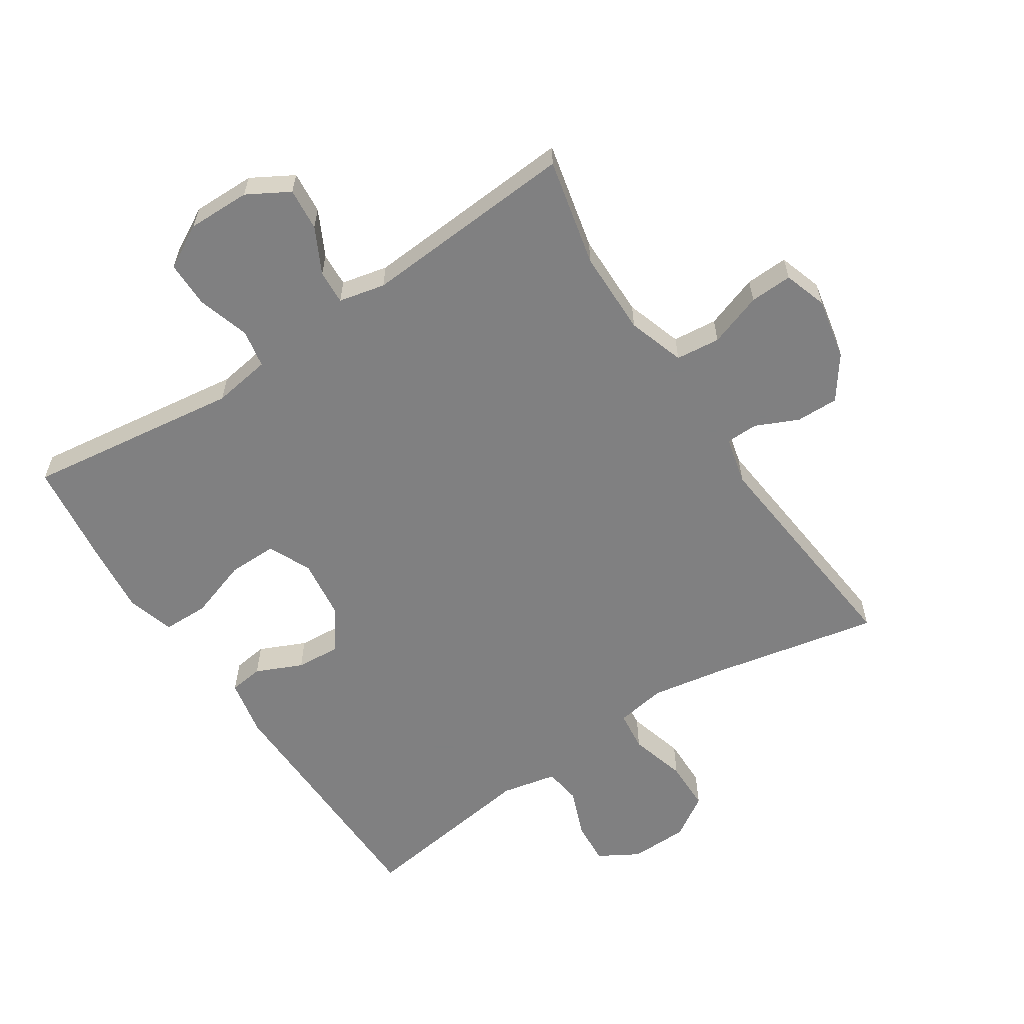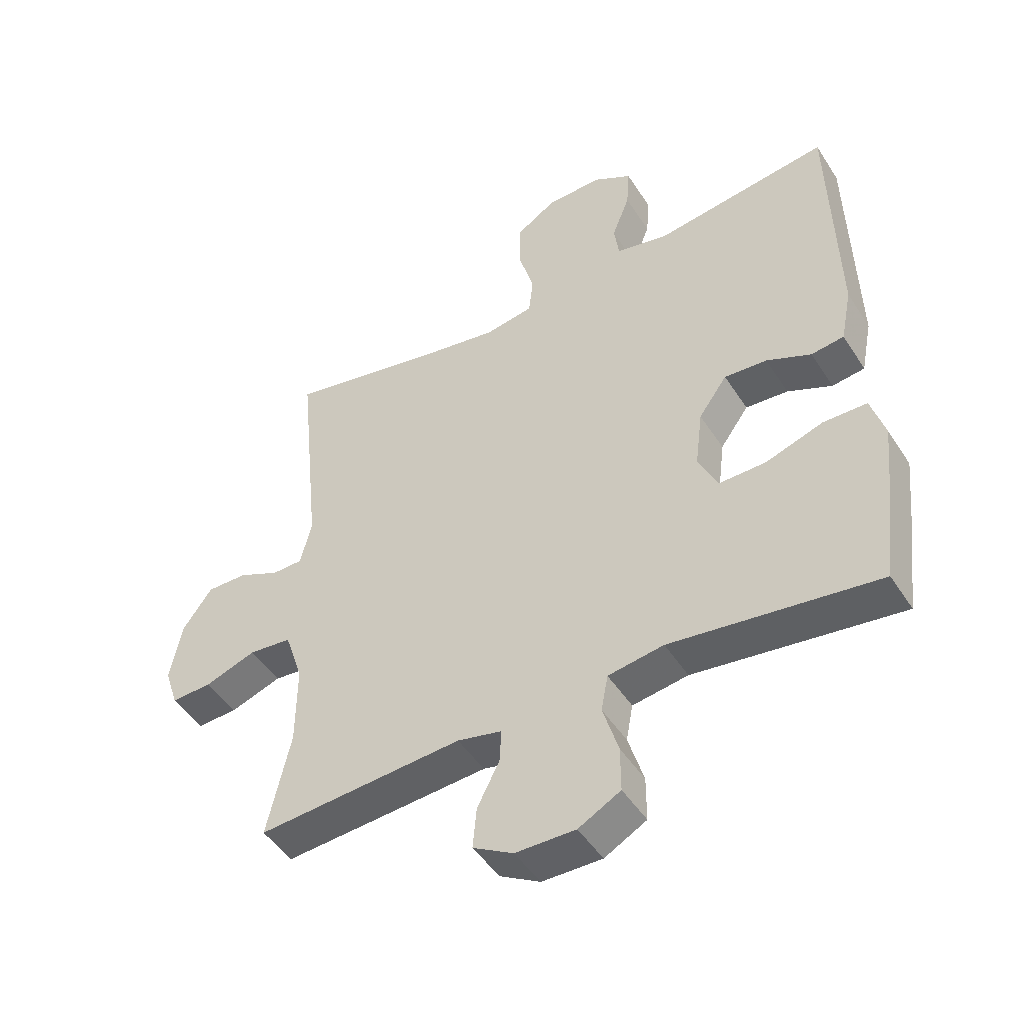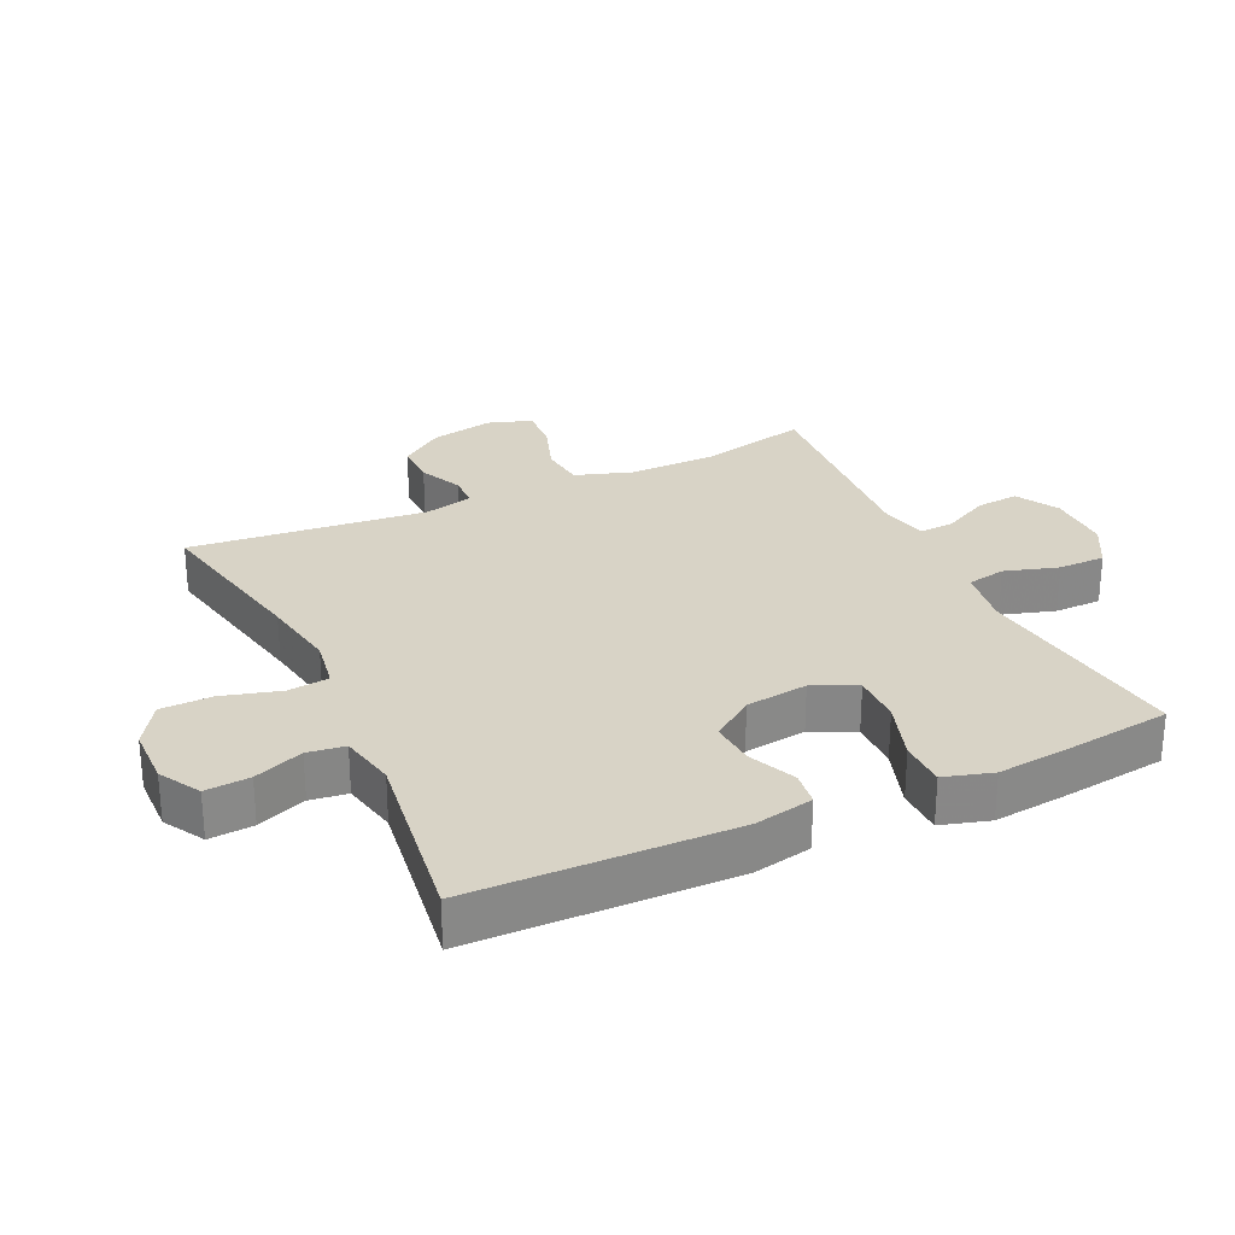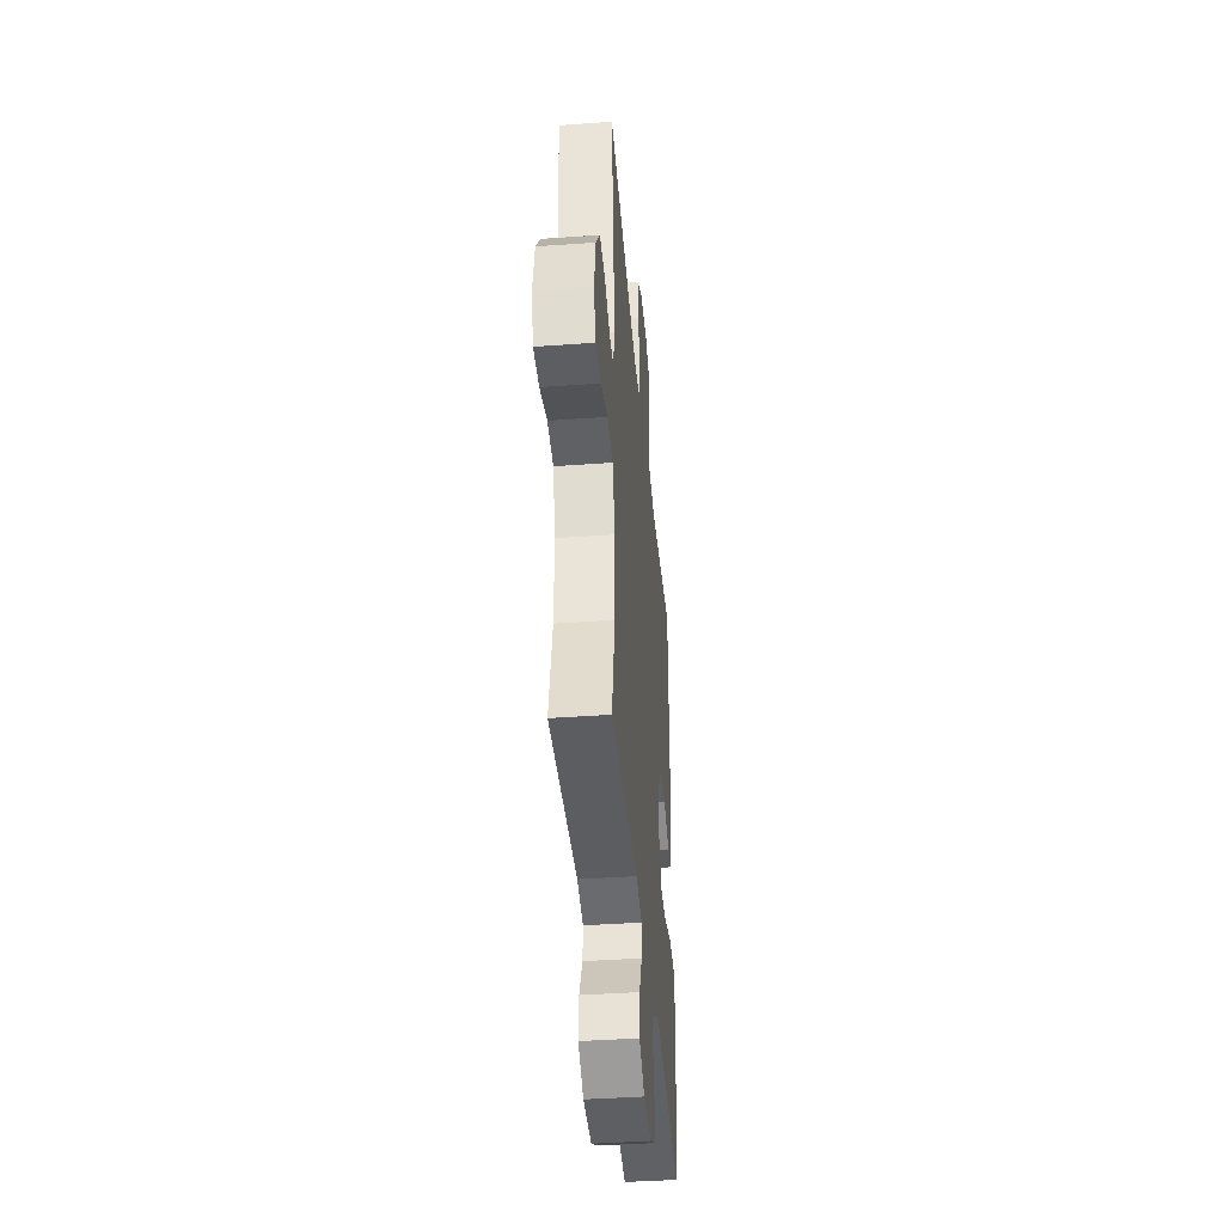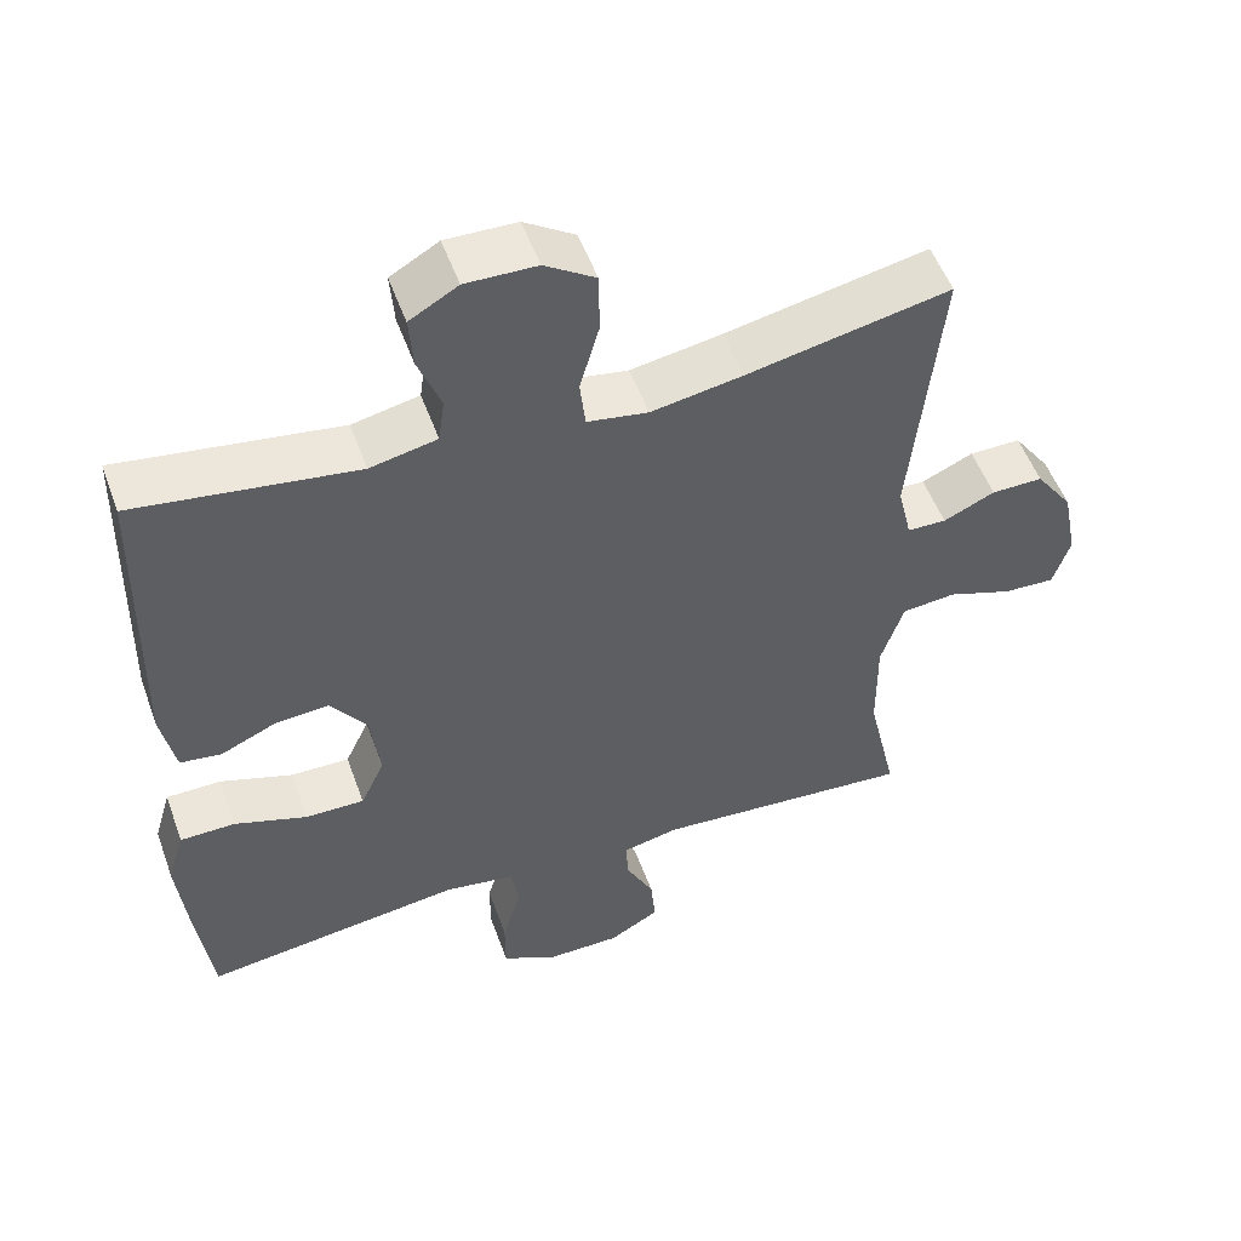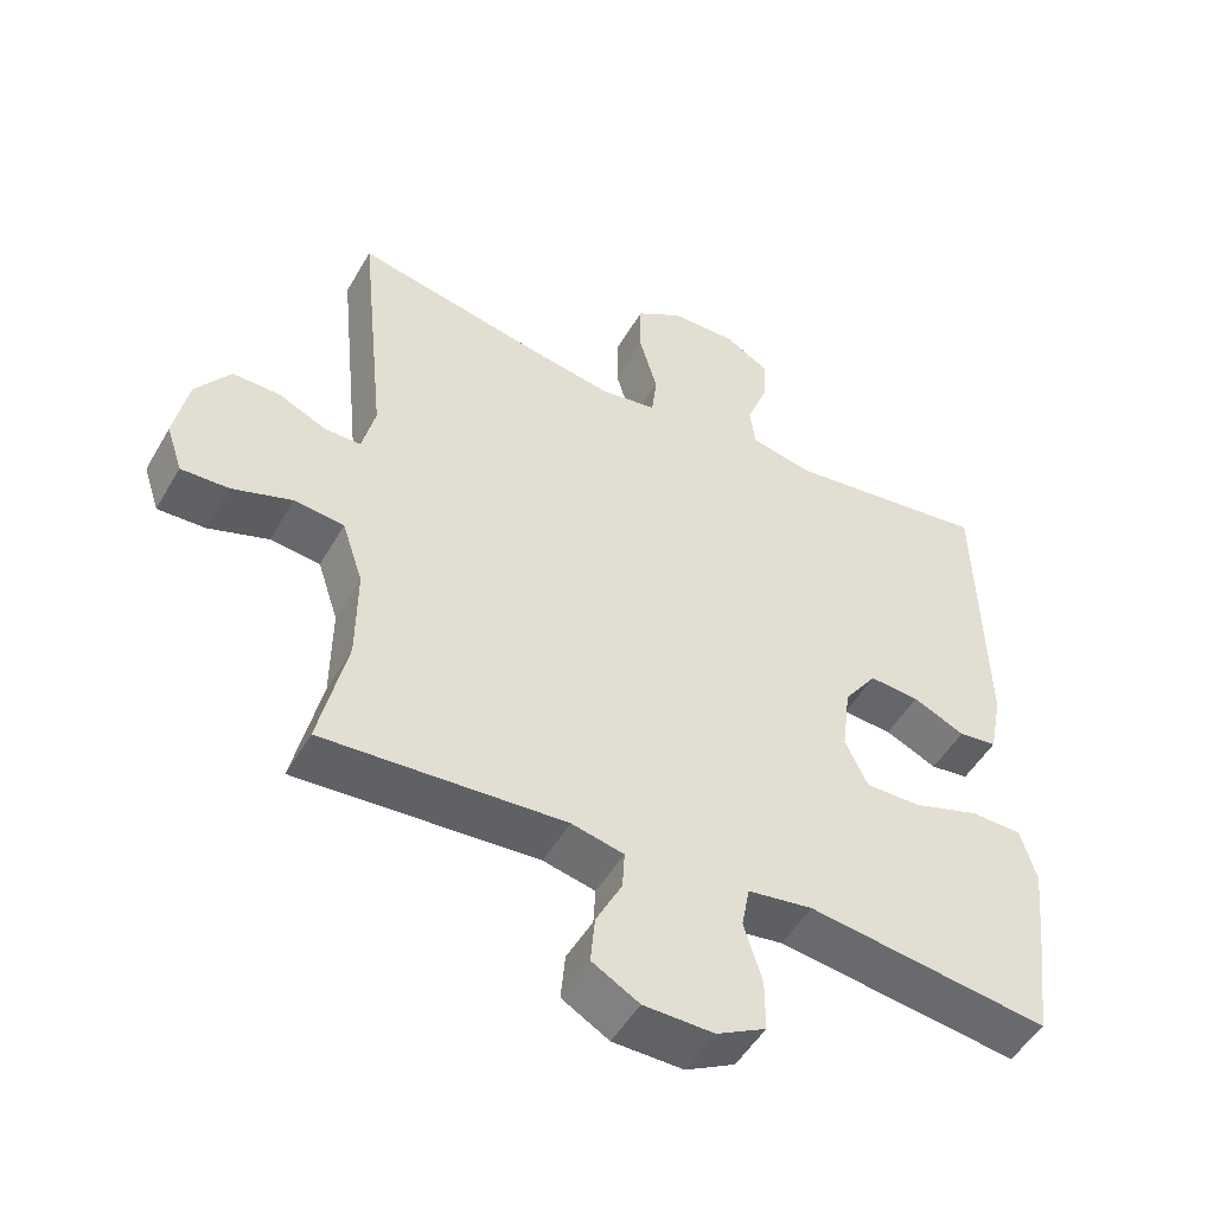
<metadata>
{"format":"obj","ext":"obj","renderer":"f3d","projection":"perspective","resolution":1024,"background":"white","views":[{"elev":-60.0,"azim":-146.7,"up":"+Y"},{"elev":-47.6,"azim":31.2,"up":"+Z"},{"elev":27.8,"azim":64.9,"up":"+Y"},{"elev":-41.0,"azim":-85.0,"up":"+Z"},{"elev":52.5,"azim":160.3,"up":"+Z"},{"elev":-50.3,"azim":-29.2,"up":"+Z"}]}
</metadata>
<code>
v -0.5 0.07 0.5
v -0.239 0.07 0.447
v -0.122 0.07 0.427
v -0.044 0.07 0.44
v -0.037 0.07 0.503
v -0.062 0.07 0.591
v -0.061 0.07 0.67
v 0.004 0.07 0.712
v 0.095 0.07 0.714
v 0.157 0.07 0.678
v 0.152 0.07 0.61
v 0.123 0.07 0.535
v 0.131 0.07 0.478
v 0.217 0.07 0.46
v 0.5 0.07 0.5
v 0.509 0.07 0.101
v 0.491 0.07 0.011
v 0.438 0.07 0.004
v 0.366 0.07 0.036
v 0.297 0.07 0.041
v 0.251 0.07 -0.023
v 0.239 0.07 -0.118
v 0.27 0.07 -0.184
v 0.346 0.07 -0.183
v 0.439 0.07 -0.152
v 0.51 0.07 -0.153
v 0.532 0.07 -0.227
v 0.52 0.07 -0.342
v 0.5 0.07 -0.5
v 0.166 0.07 -0.456
v 0.076 0.07 -0.47
v 0.065 0.07 -0.529
v 0.09 0.07 -0.611
v 0.09 0.07 -0.683
v 0.022 0.07 -0.72
v -0.075 0.07 -0.719
v -0.14 0.07 -0.682
v -0.134 0.07 -0.616
v -0.098 0.07 -0.545
v -0.095 0.07 -0.492
v -0.167 0.07 -0.476
v -0.5 0.07 -0.5
v -0.462 0.07 -0.332
v -0.461 0.07 -0.2
v -0.49 0.07 -0.112
v -0.559 0.07 -0.105
v -0.642 0.07 -0.134
v -0.708 0.07 -0.137
v -0.73 0.07 -0.07
v -0.711 0.07 0.026
v -0.663 0.07 0.093
v -0.597 0.07 0.092
v -0.531 0.07 0.062
v -0.481 0.07 0.063
v -0.463 0.07 0.138
v -0.5 0 0.5
v -0.239 0 0.447
v -0.122 0 0.427
v -0.044 0 0.44
v -0.037 0 0.503
v -0.062 0 0.591
v -0.061 0 0.67
v 0.004 0 0.712
v 0.095 0 0.714
v 0.157 0 0.678
v 0.152 0 0.61
v 0.123 0 0.535
v 0.131 0 0.478
v 0.217 0 0.46
v 0.5 0 0.5
v 0.509 0 0.101
v 0.491 0 0.011
v 0.438 0 0.004
v 0.366 0 0.036
v 0.297 0 0.041
v 0.251 0 -0.023
v 0.239 0 -0.118
v 0.27 0 -0.184
v 0.346 0 -0.183
v 0.439 0 -0.152
v 0.51 0 -0.153
v 0.532 0 -0.227
v 0.52 0 -0.342
v 0.5 0 -0.5
v 0.166 0 -0.456
v 0.076 0 -0.47
v 0.065 0 -0.529
v 0.09 0 -0.611
v 0.09 0 -0.683
v 0.022 0 -0.72
v -0.075 0 -0.719
v -0.14 0 -0.682
v -0.134 0 -0.616
v -0.098 0 -0.545
v -0.095 0 -0.492
v -0.167 0 -0.476
v -0.5 0 -0.5
v -0.462 0 -0.332
v -0.461 0 -0.2
v -0.49 0 -0.112
v -0.559 0 -0.105
v -0.642 0 -0.134
v -0.708 0 -0.137
v -0.73 0 -0.07
v -0.711 0 0.026
v -0.663 0 0.093
v -0.597 0 0.092
v -0.531 0 0.062
v -0.481 0 0.063
v -0.463 0 0.138
f 51 52 53
f 50 51 53
f 49 50 53
f 48 49 53
f 47 48 53
f 46 47 53
f 45 46 53 54
f 44 45 54 55
f 41 42 43
f 40 41 43 44
f 37 38 39
f 36 37 39
f 35 36 39
f 34 35 39
f 33 34 39
f 32 33 39
f 31 32 39 40
f 40 44 55
f 31 40 55
f 30 31 55
f 28 29 30
f 27 28 30
f 26 27 30
f 25 26 30
f 24 25 30
f 17 18 19
f 16 17 19
f 15 16 19
f 14 15 19
f 13 14 19 20
f 10 11 12
f 9 10 12
f 8 9 12
f 7 8 12
f 6 7 12
f 5 6 12
f 4 5 12 13
f 30 55 1 2
f 23 24 30
f 30 2 3
f 23 30 3
f 22 23 3
f 21 22 3 4
f 4 13 20 21
f 108 107 106
f 108 106 105
f 108 105 104
f 108 104 103
f 108 103 102
f 108 102 101
f 109 108 101 100
f 110 109 100 99
f 98 97 96
f 99 98 96 95
f 94 93 92
f 94 92 91
f 94 91 90
f 94 90 89
f 94 89 88
f 94 88 87
f 95 94 87 86
f 110 99 95
f 110 95 86
f 110 86 85
f 85 84 83
f 85 83 82
f 85 82 81
f 85 81 80
f 85 80 79
f 74 73 72
f 74 72 71
f 74 71 70
f 74 70 69
f 75 74 69 68
f 67 66 65
f 67 65 64
f 67 64 63
f 67 63 62
f 67 62 61
f 67 61 60
f 68 67 60 59
f 57 56 110 85
f 85 79 78
f 58 57 85
f 58 85 78
f 58 78 77
f 59 58 77 76
f 76 75 68 59
f 1 56 57 2
f 2 57 58 3
f 3 58 59 4
f 4 59 60 5
f 5 60 61 6
f 6 61 62 7
f 7 62 63 8
f 8 63 64 9
f 9 64 65 10
f 10 65 66 11
f 11 66 67 12
f 12 67 68 13
f 13 68 69 14
f 14 69 70 15
f 15 70 71 16
f 16 71 72 17
f 17 72 73 18
f 18 73 74 19
f 19 74 75 20
f 20 75 76 21
f 21 76 77 22
f 22 77 78 23
f 23 78 79 24
f 24 79 80 25
f 25 80 81 26
f 26 81 82 27
f 27 82 83 28
f 28 83 84 29
f 29 84 85 30
f 30 85 86 31
f 31 86 87 32
f 32 87 88 33
f 33 88 89 34
f 34 89 90 35
f 35 90 91 36
f 36 91 92 37
f 37 92 93 38
f 38 93 94 39
f 39 94 95 40
f 40 95 96 41
f 41 96 97 42
f 42 97 98 43
f 43 98 99 44
f 44 99 100 45
f 45 100 101 46
f 46 101 102 47
f 47 102 103 48
f 48 103 104 49
f 49 104 105 50
f 50 105 106 51
f 51 106 107 52
f 52 107 108 53
f 53 108 109 54
f 54 109 110 55
f 55 110 56 1

</code>
